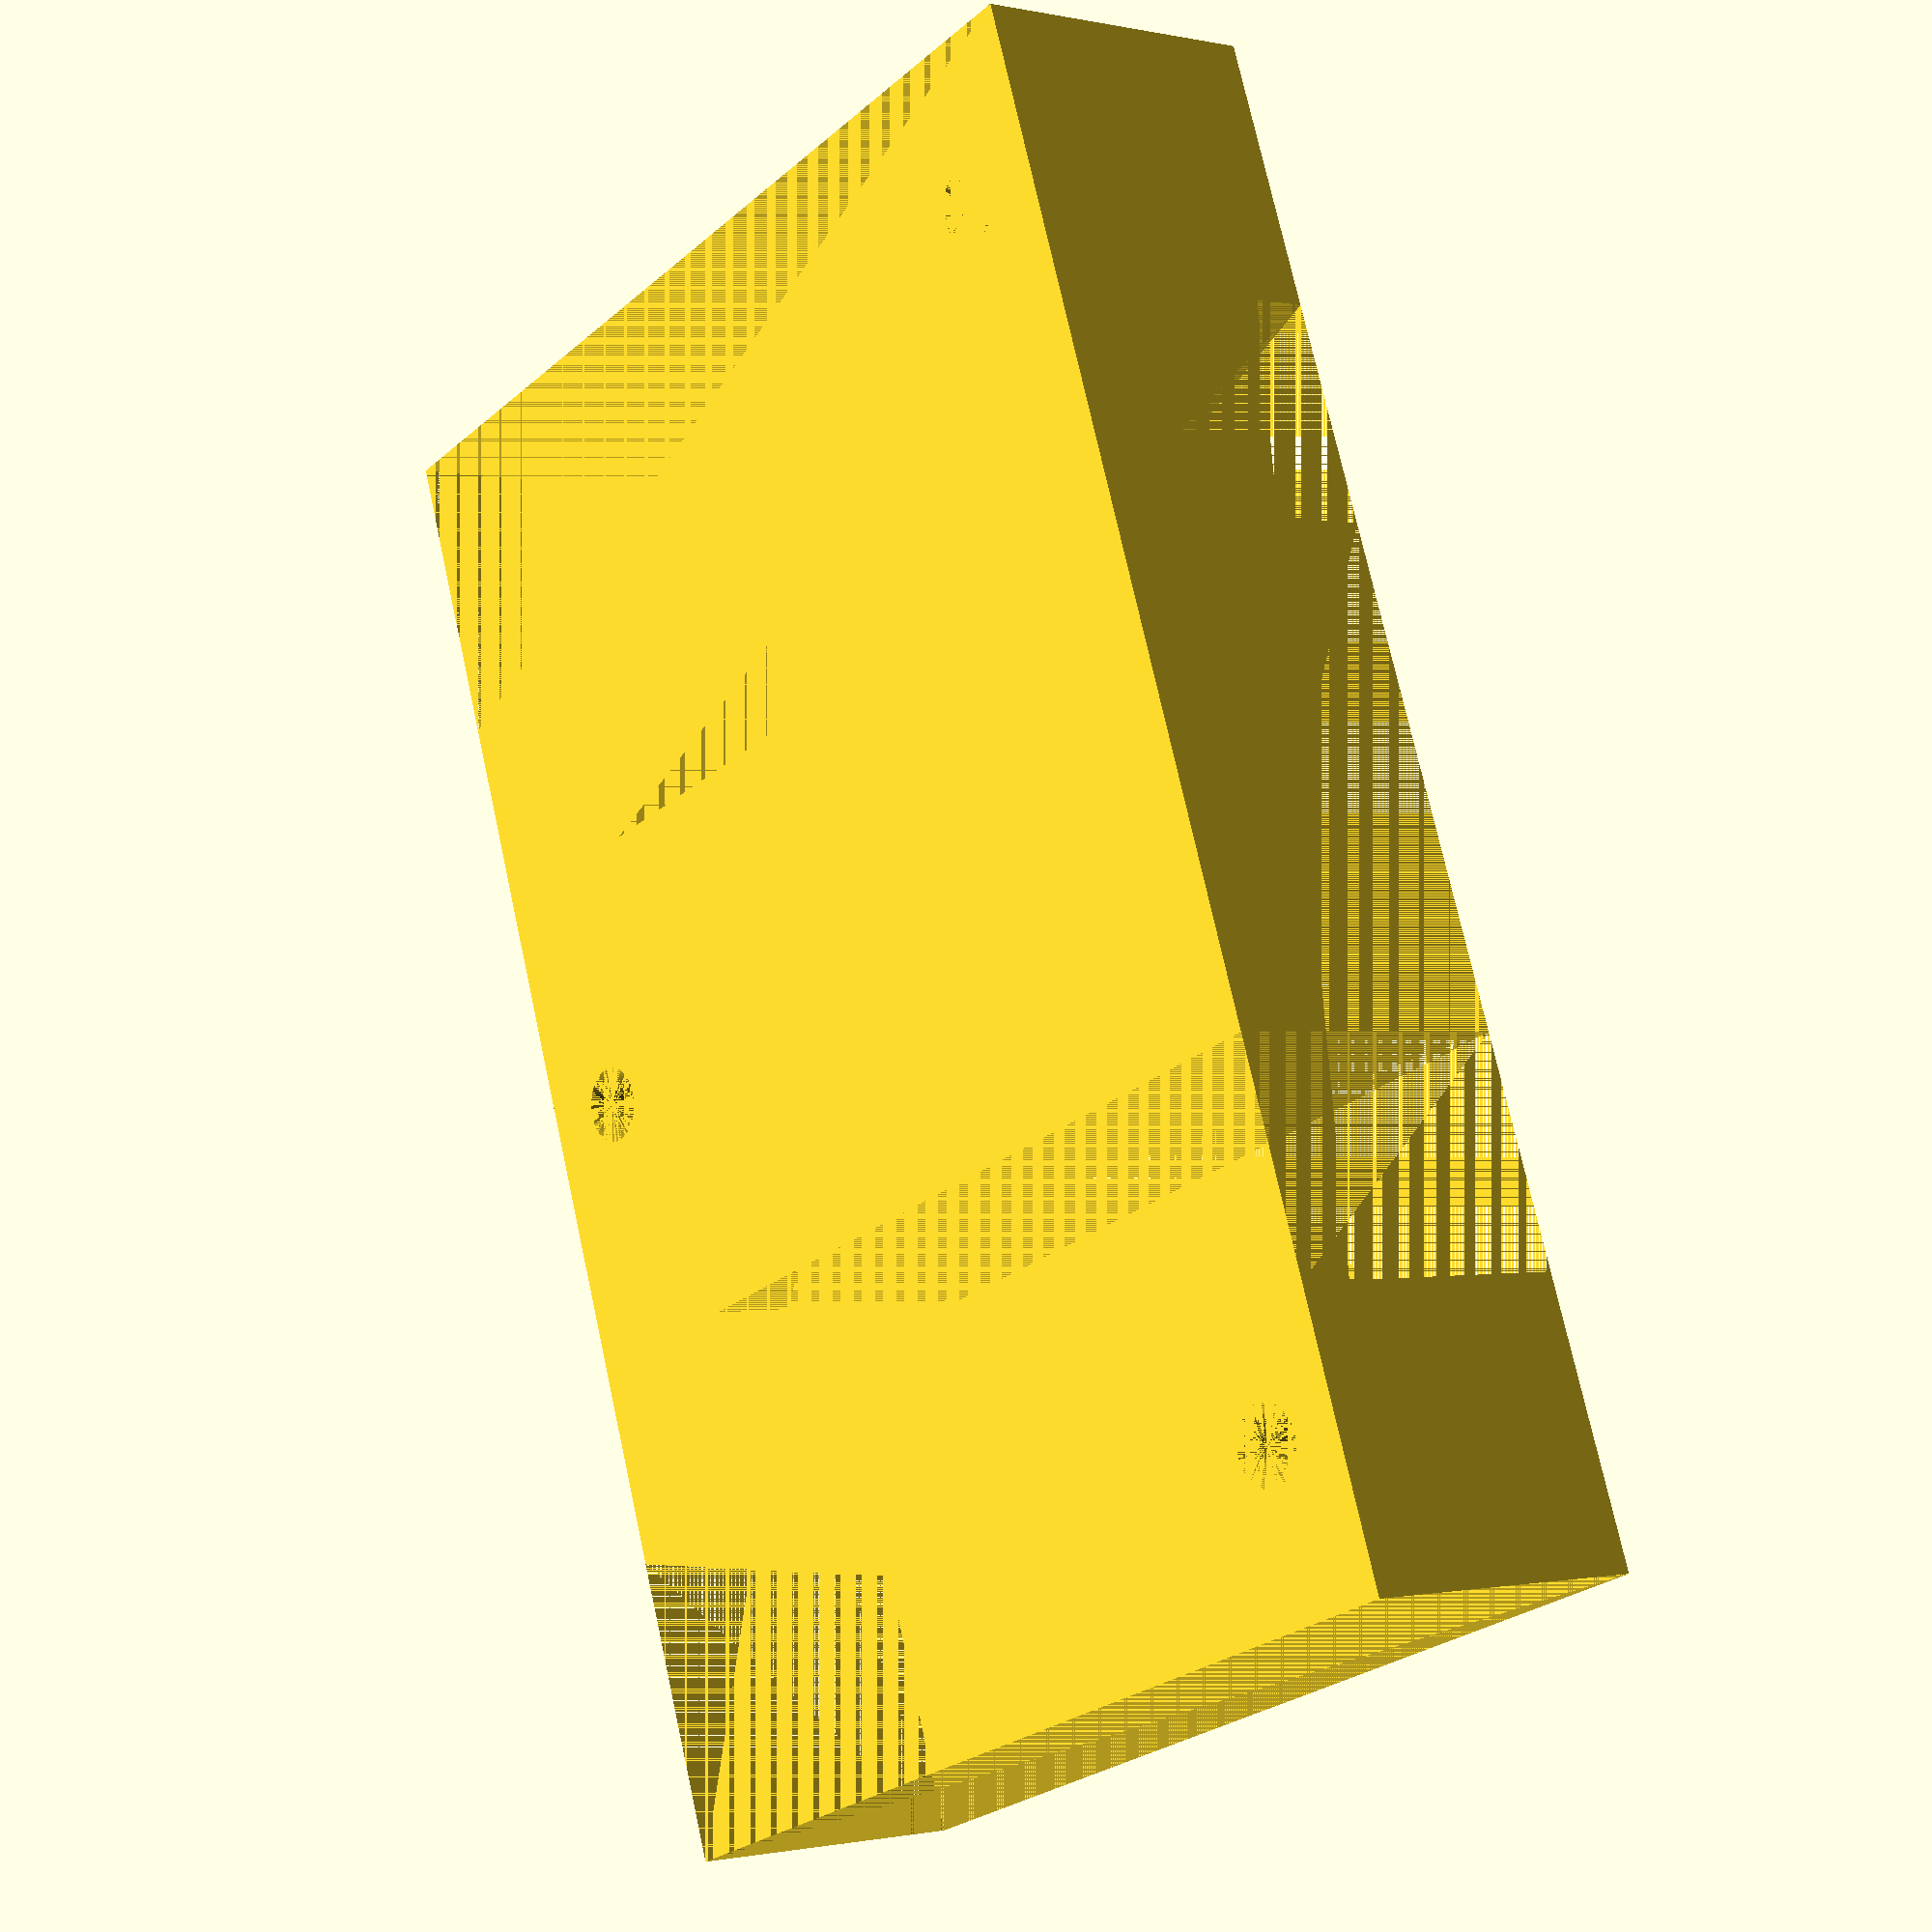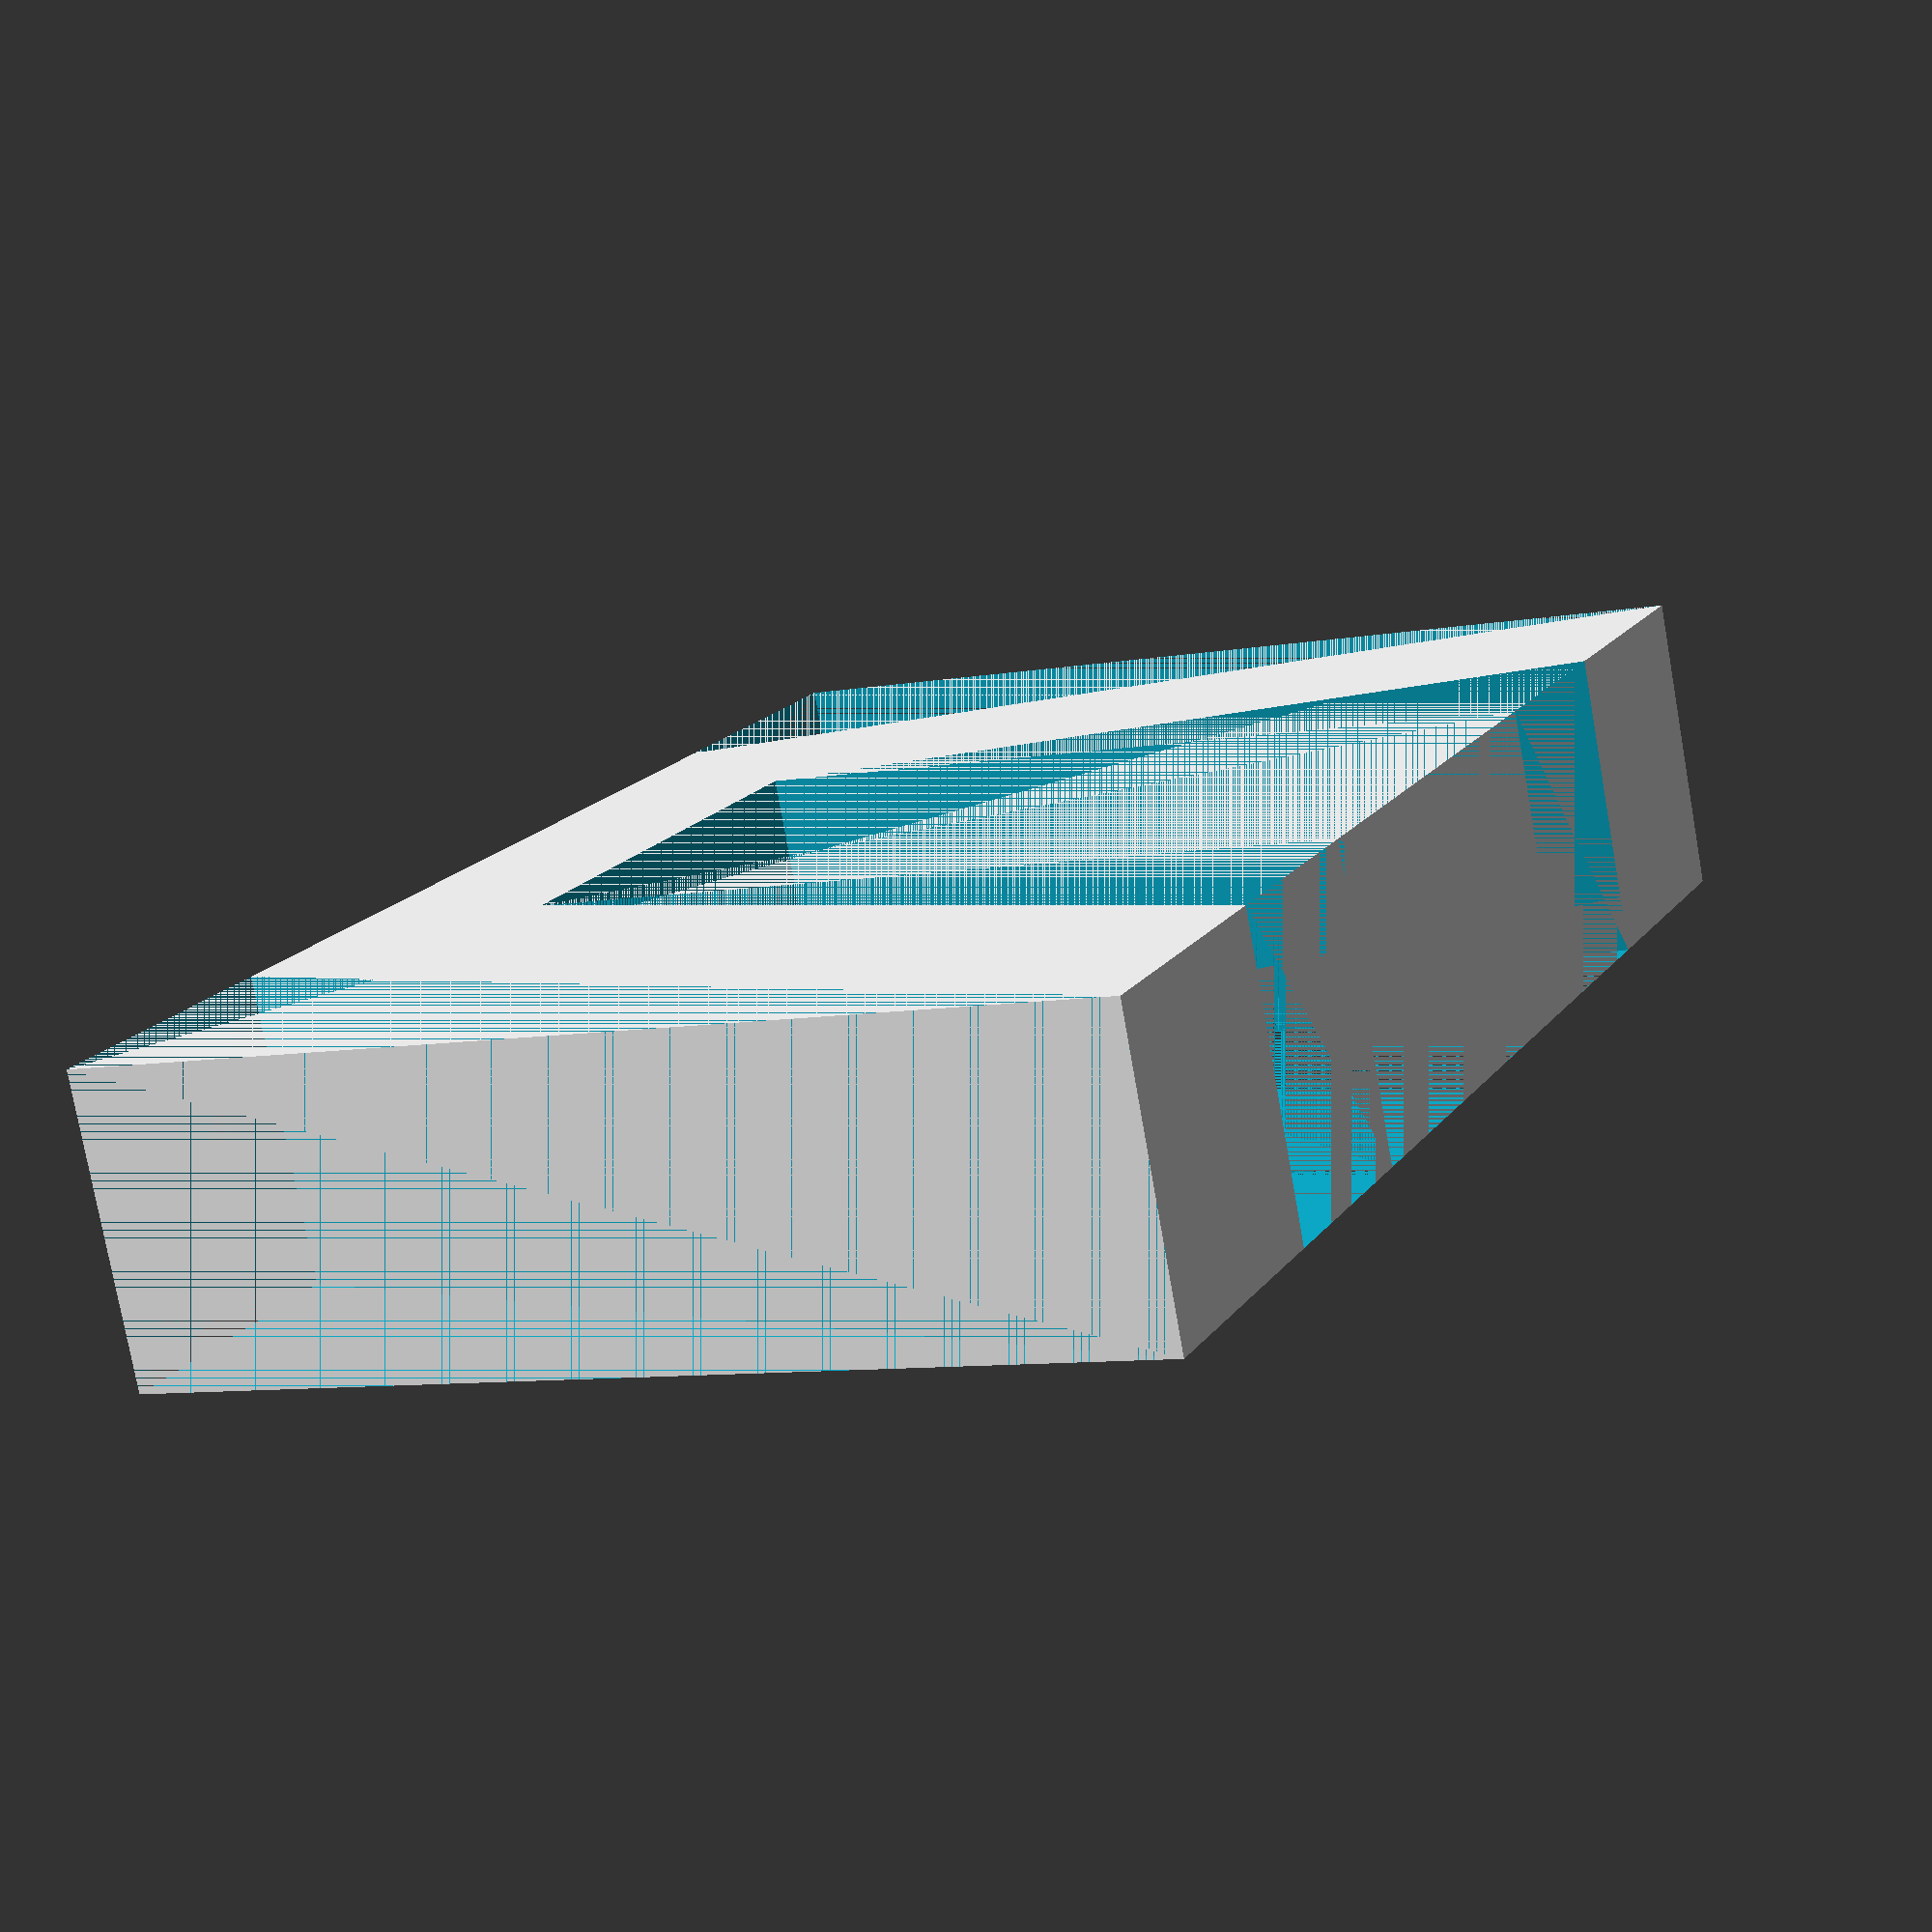
<openscad>
// Part   : Component 6 - Fore Deck Railing
// Author : Rafi Khan
// Team   : Innovator

difference(){

	// Initial Block
	cube(size=[19.05, 12.795, 3.81], center=false);
	// Left Triangle Subtraction
	translate([19.05, 0, 0]){
		rotate([90, 0, 180]){
			prism(3.81, 3.81, 12.795);
		}
	}

	// Right Triangle Subtraction
	translate([0, 0, 3.81]){
		rotate([90, 180, 180]){
			prism(3.81, 3.81, 12.795);
		}
	}

	// Center Cuboid Subtraction
	translate([6.35, 2.54, 0]) {
		cube(size=[6.35, 10.255, 3.81], center=false);
	}

	// Right Center Triangle Subtraction
	translate([6.35, 12.795, 3.81]){
		rotate([90, 180, 0]){
			prism(3.81, 2.858, 10.255);
		}
	}

	// Left Center Triangle Subtraction
	translate([12.70, 12.795, 0]){
		rotate([90, 0, 0]){
			prism(3.81, 2.858, 10.255);
		}
	}

	// Right Peg Insert
	translate([2, 11.651, 0.317]) {
		cylinder(h=3.493, d=0.953, center=false, $fn=70);
	}

	// Right Peg Insert
	translate([17.05, 11.651, 0.317]) {
		cylinder(h=3.493, d=0.953, center=false, $fn=70);
	}

	// Centre Peg Insert
	translate([9.525, 1.27, 0.317]) {
		cylinder(h=3.493, d=0.953, center=false, $fn=70);
	}

}

//Draw a prism based on a 
//right angled triangle
//l - length of prism
//w - width of triangle
//h - height of triangle
// Credits: https://github.com/dannystaple/OpenSCAD-Parts-Library/blob/master/prism.scad
module prism(l, w, h) {
	translate([0, l, 0]) rotate( a= [90, 0, 0]) 
	linear_extrude(height = l) polygon(points = [
		[0, 0],
		[w, 0],
		[0, h]
	], paths=[[0,1,2,0]]);
}
</openscad>
<views>
elev=180.9 azim=250.2 roll=129.1 proj=p view=solid
elev=77.5 azim=245.6 roll=190.1 proj=p view=wireframe
</views>
